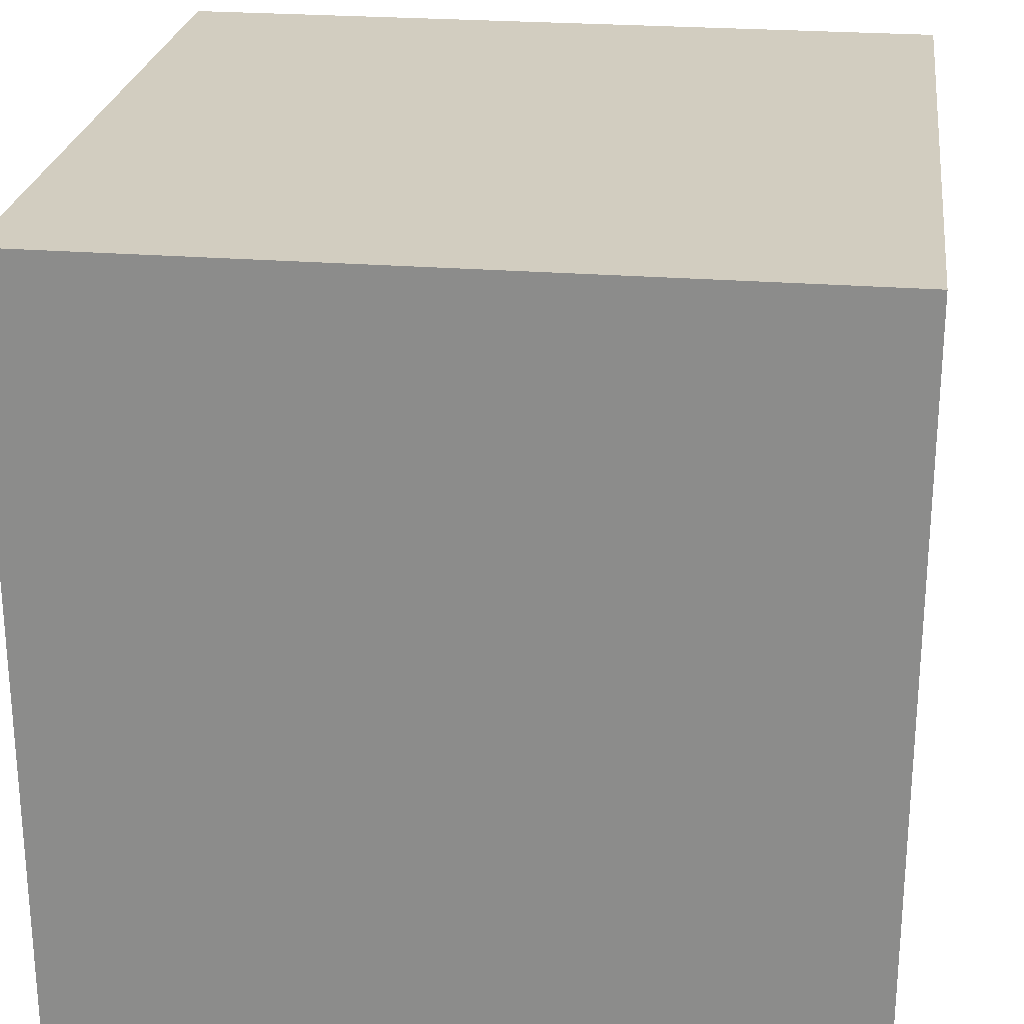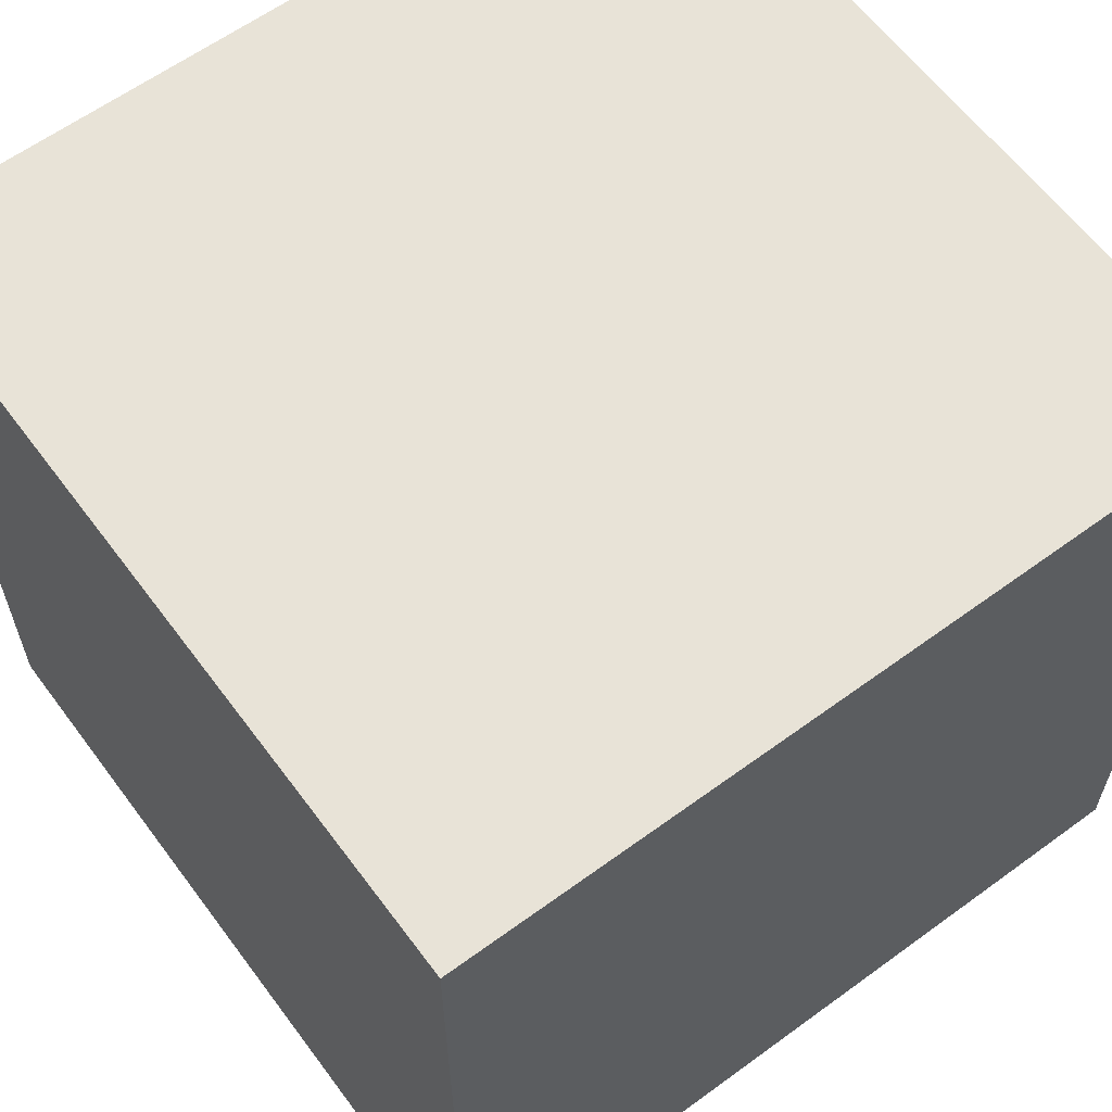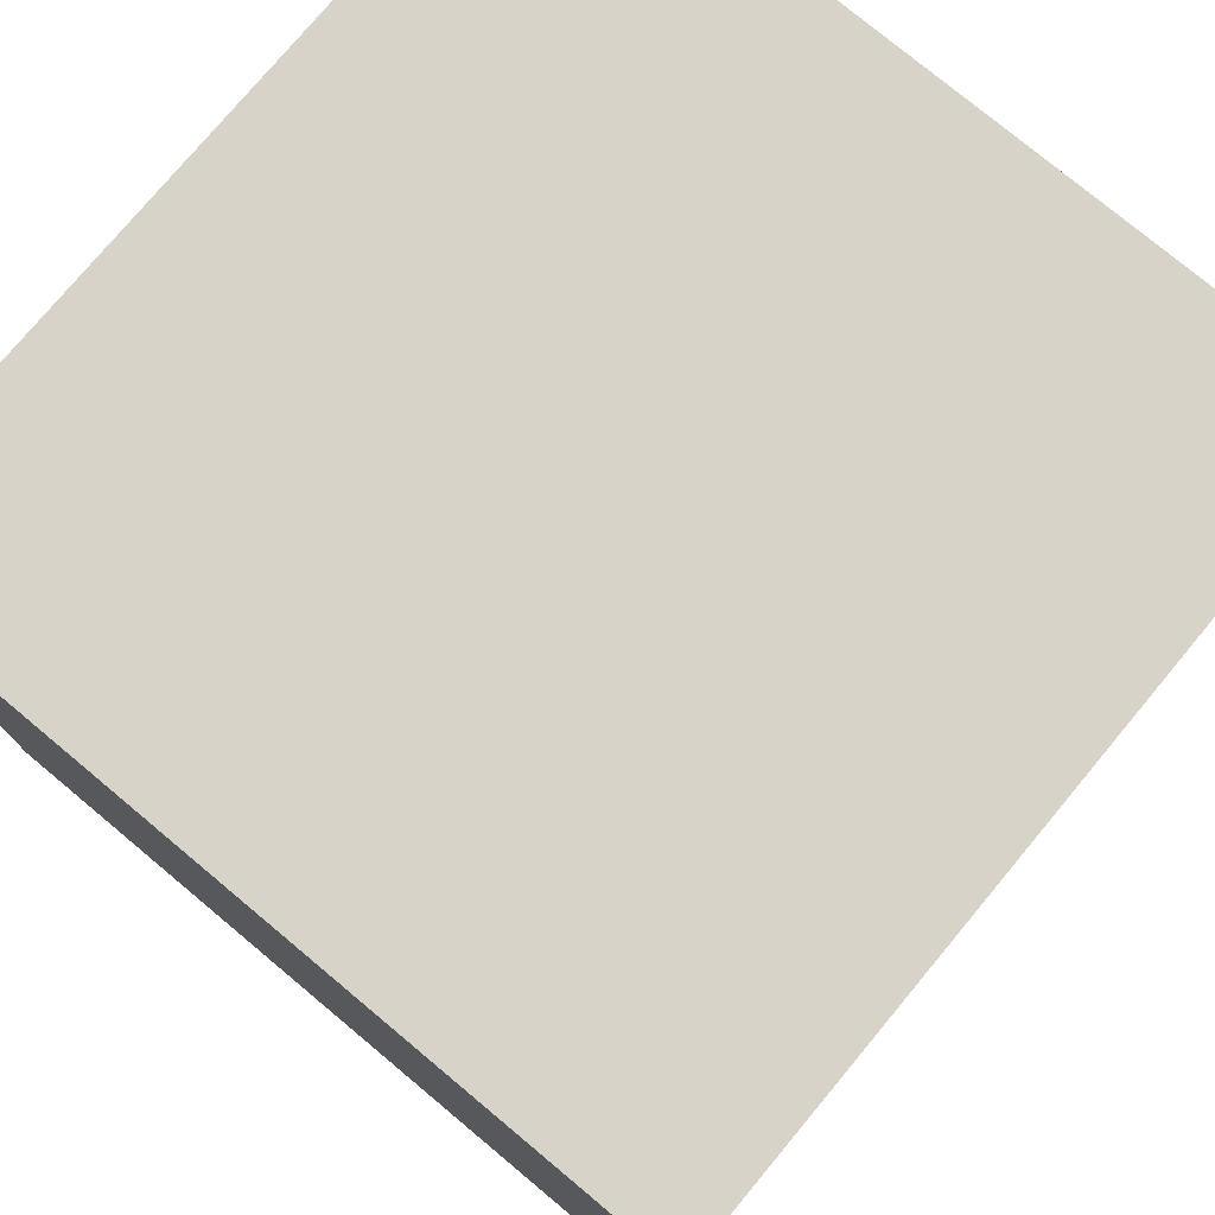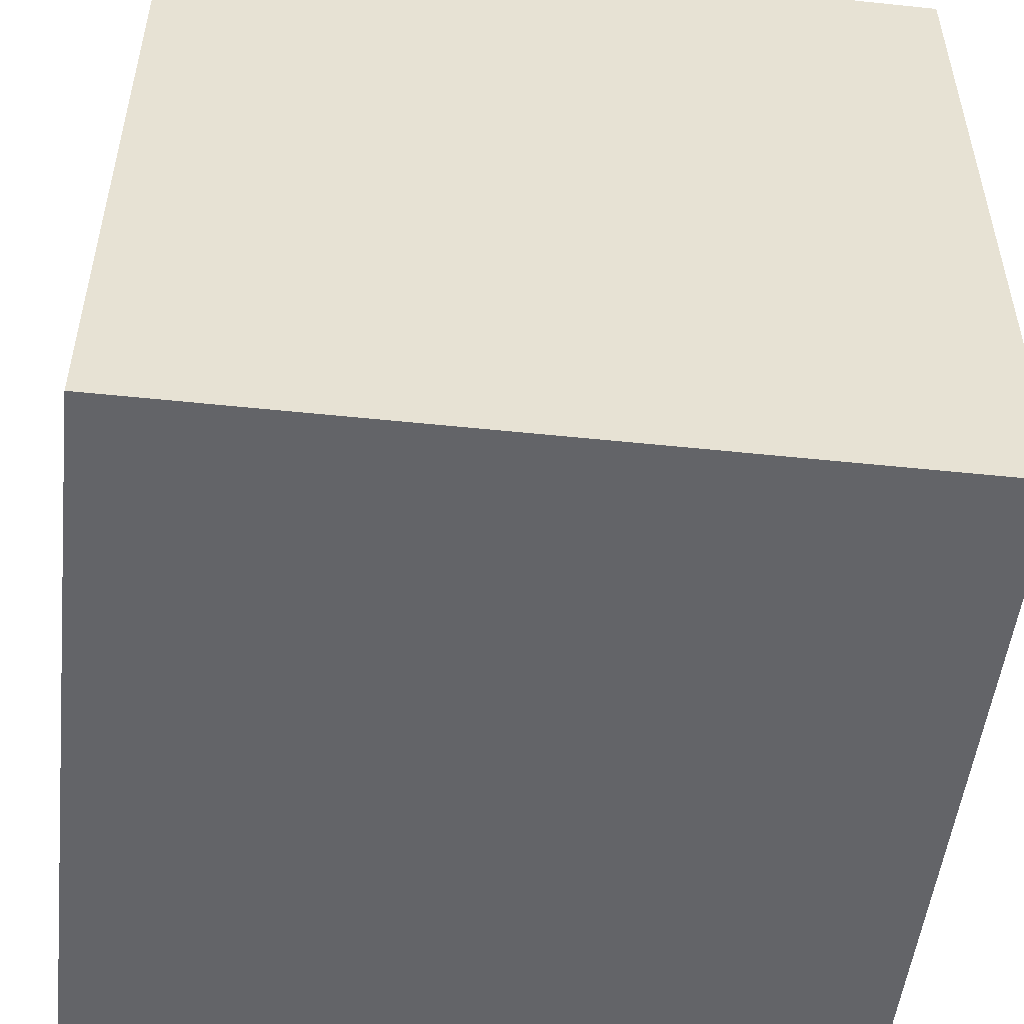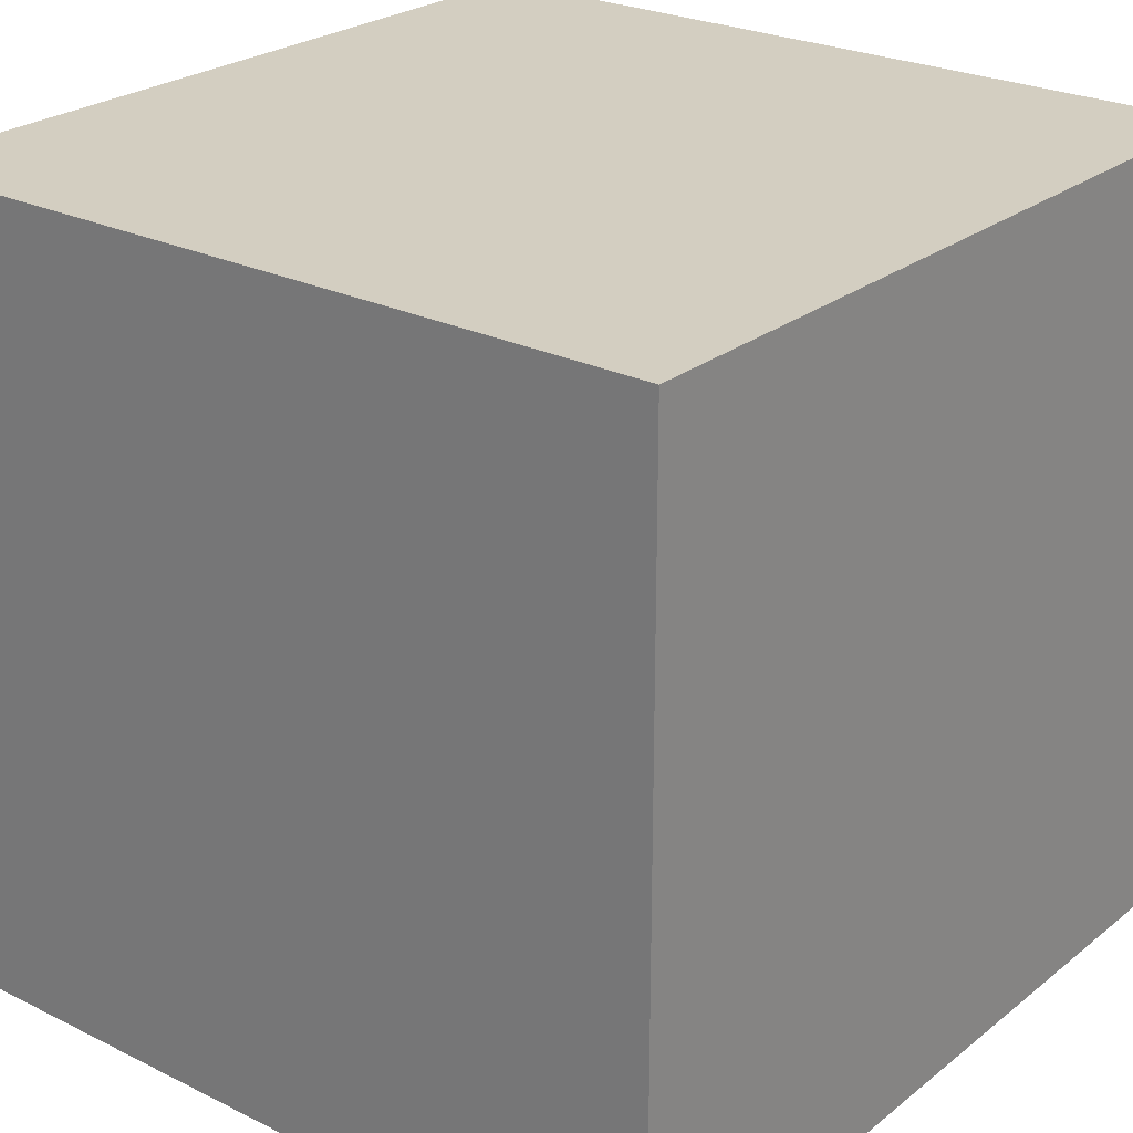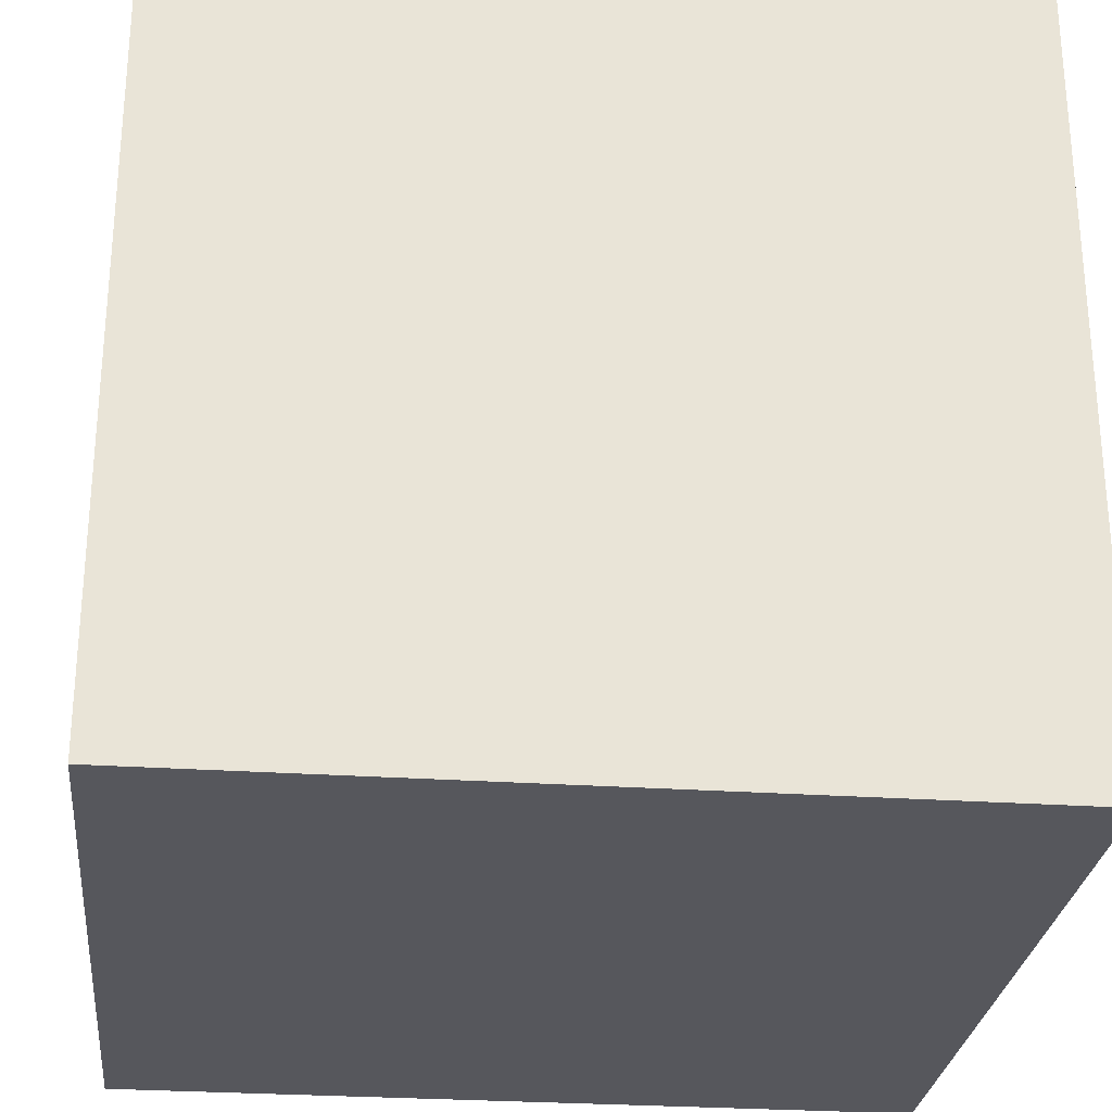
<metadata>
{"format":"obj","ext":"obj","renderer":"f3d","projection":"perspective","resolution":1024,"background":"white","views":[{"elev":24.7,"azim":7.4,"up":"+Z"},{"elev":61.6,"azim":-126.6,"up":"+Z"},{"elev":76.8,"azim":39.8,"up":"+Y"},{"elev":-51.3,"azim":83.5,"up":"+Z"},{"elev":25.1,"azim":-141.4,"up":"+Z"},{"elev":-27.5,"azim":174.0,"up":"+Y"}]}
</metadata>
<code>
v 0 0 1
v 0 0 0
v 1 0 0
v 1 0 1
v 0 1 0
v 0 1 1
v 1 1 1
v 1 1 0
f 1 2 3 4
f 5 6 7 8
f 8 3 2 5
f 6 1 4 7
f 5 2 1 6
f 7 4 3 8

</code>
